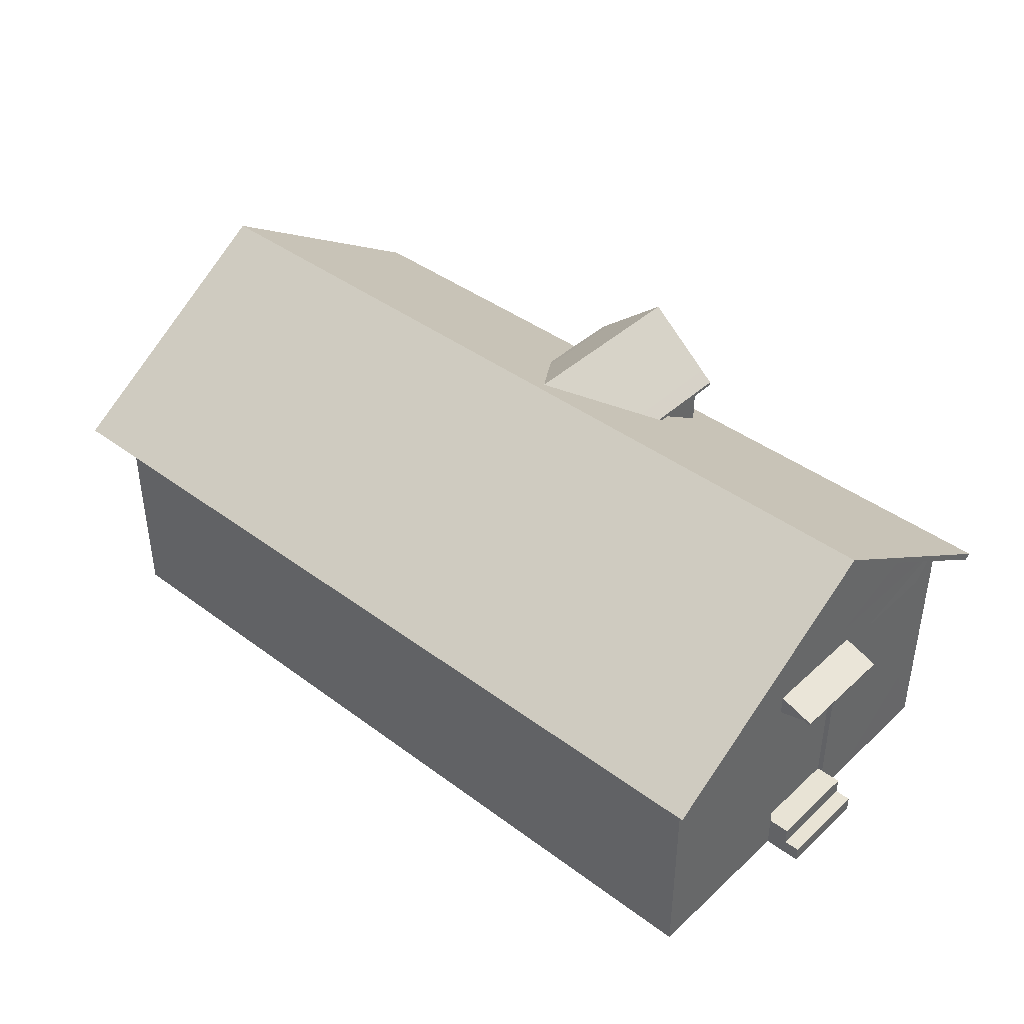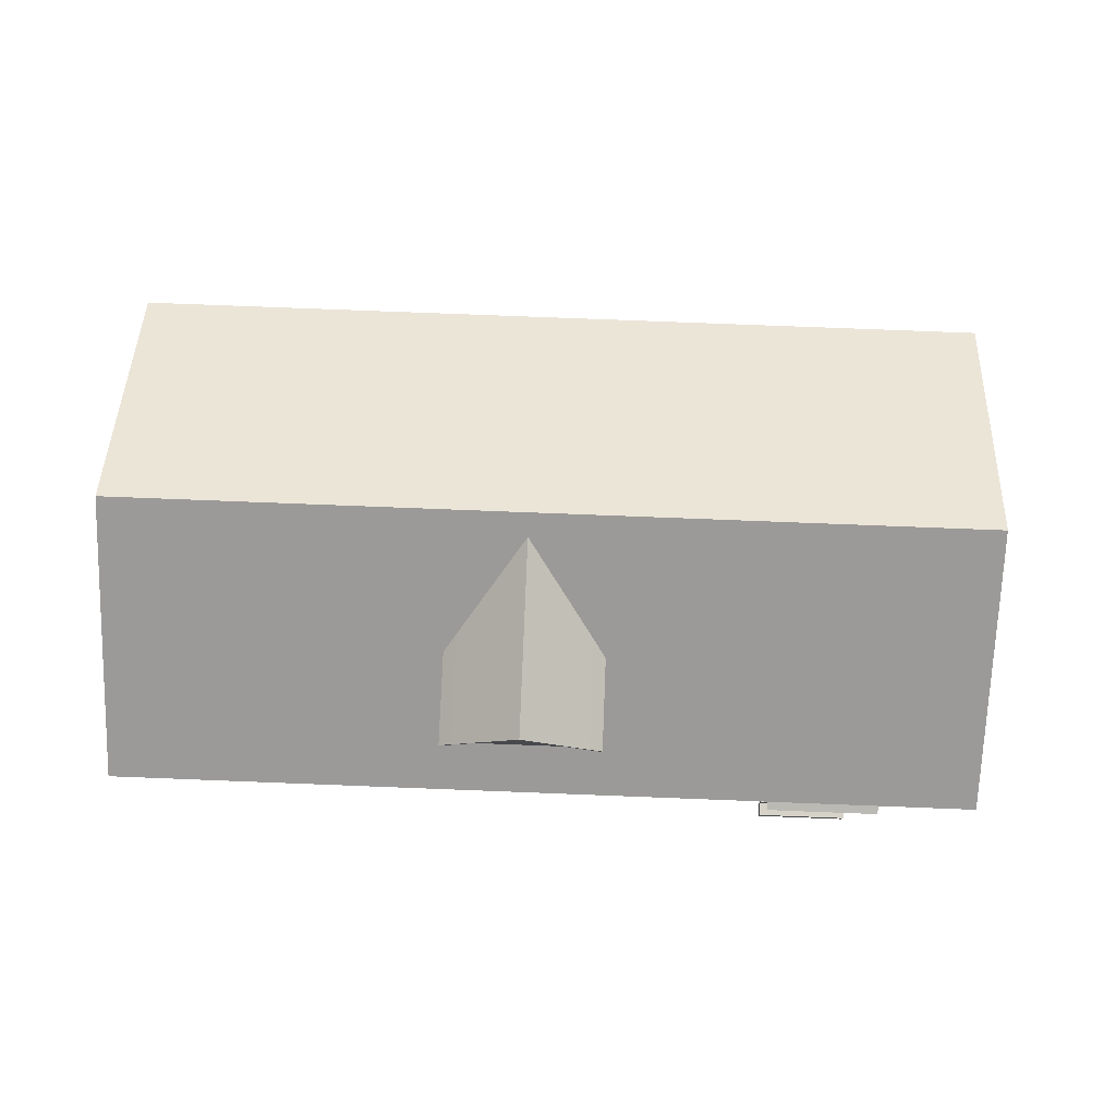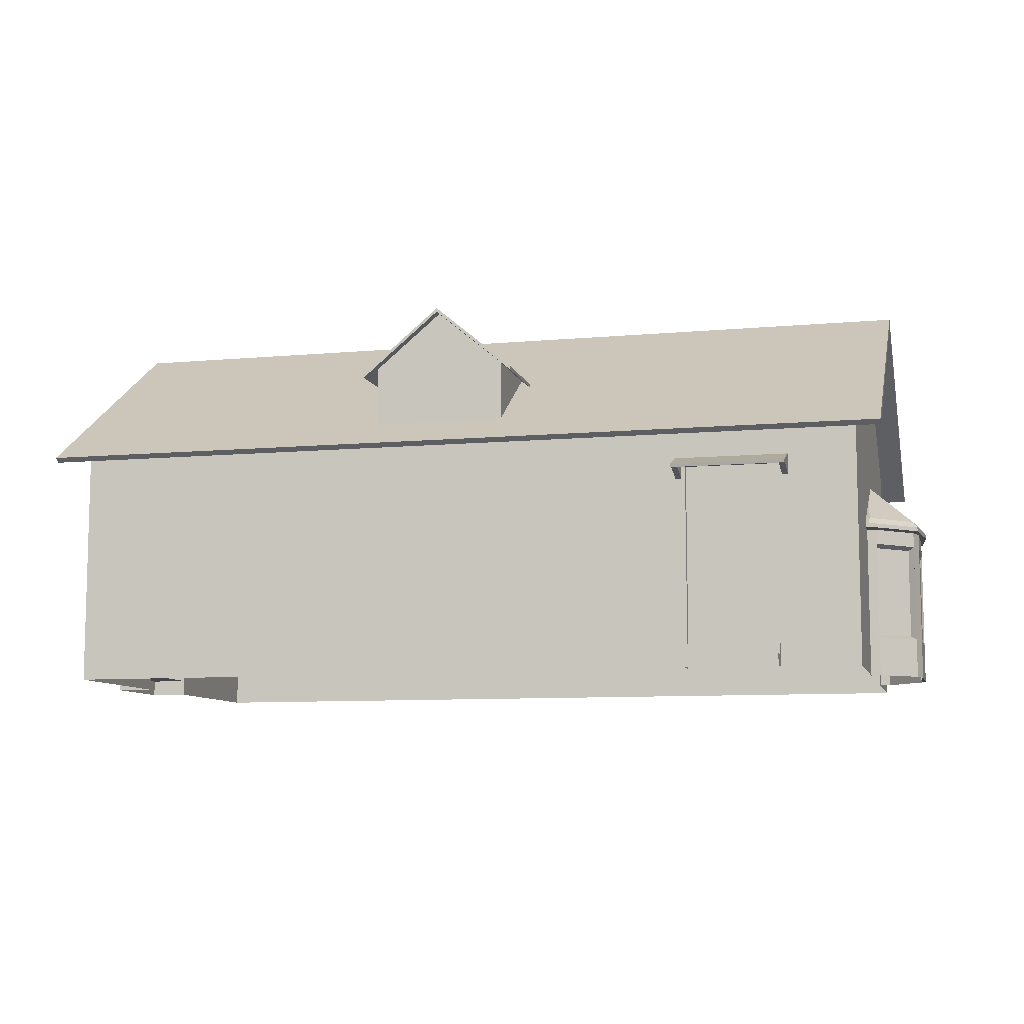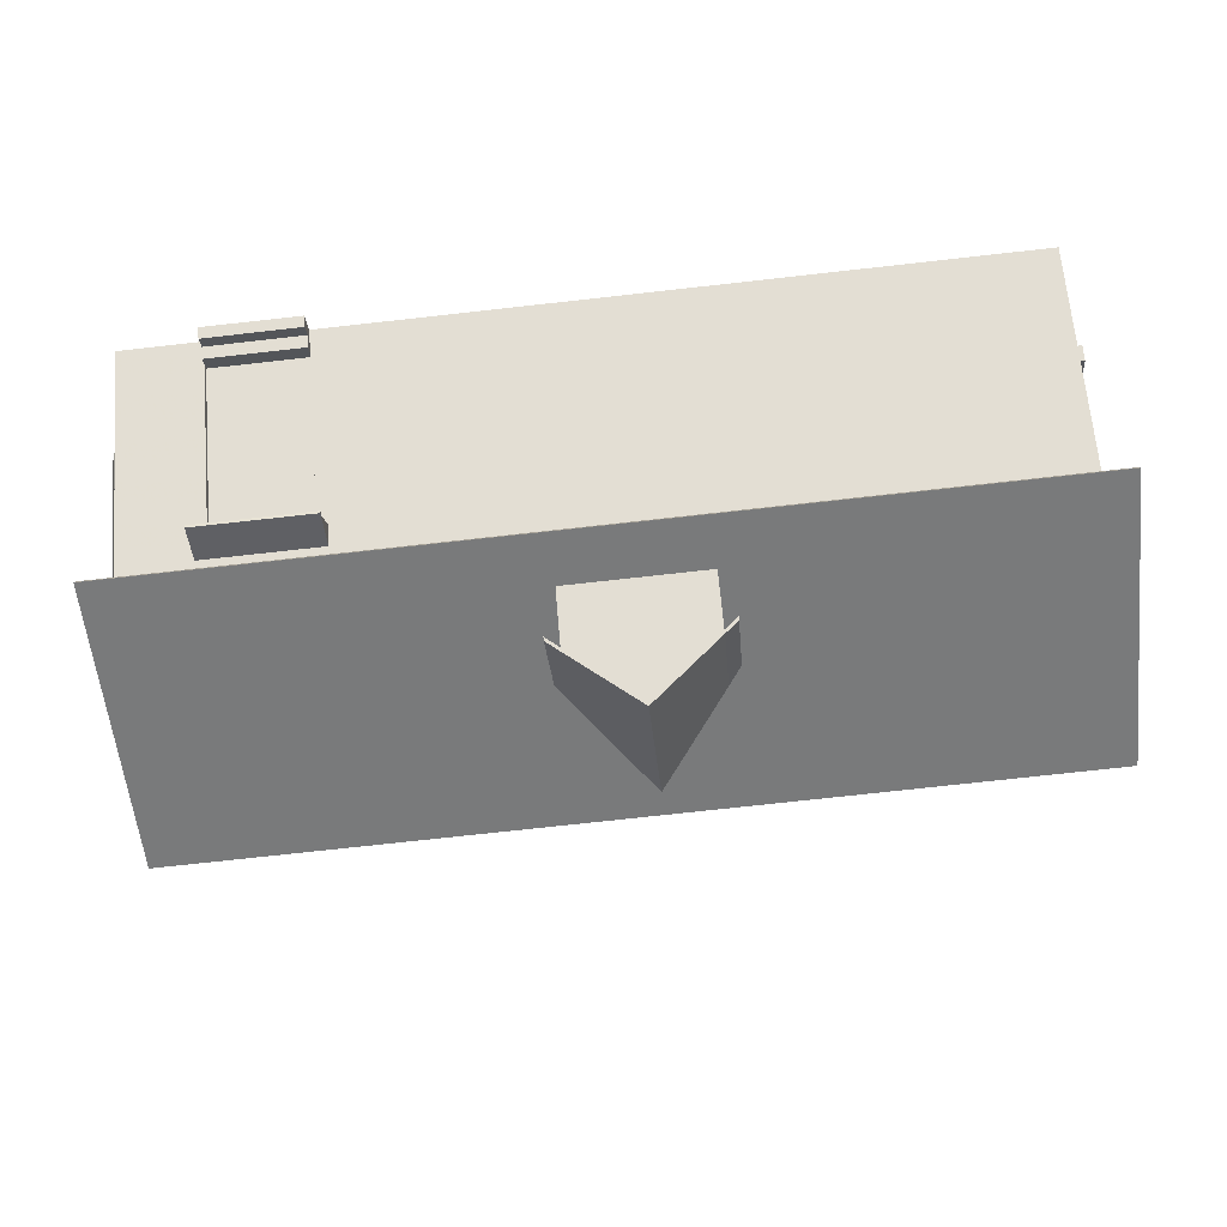
<metadata>
{"format":"obj","ext":"obj","renderer":"f3d","projection":"perspective","resolution":1024,"background":"white","views":[{"elev":41.2,"azim":-133.8,"up":"+Y"},{"elev":77.8,"azim":6.3,"up":"+Y"},{"elev":-8.9,"azim":18.0,"up":"+Y"},{"elev":64.9,"azim":175.2,"up":"+Z"}]}
</metadata>
<code>
o Cube_Cube.002
v 5.95 8.192 -8.604
v 5.95 9.349 -8.604
v 11.99 9.349 -9.036
v 13.15 9.349 7.051
v 12.76 9.349 1.689
v 12.67 10.15 0.401
v 12.98 10.83 4.781
v 12.38 9.349 -3.674
v 12.47 10.15 -2.416
v -17.77 9.349 -0.5858
v -17.52 9.349 2.919
v -17.55 10.15 2.56
v -17.75 10.15 -0.2575
v 12.67 12.8 0.3849
v 12.73 13.16 1.224
v 12.56 14.64 -1.035
v 12.57 14.64 -1.03
v 12.47 12.8 -2.429
v 12.56 14.64 -1.04
v -17.75 12.8 -0.2705
v -17.55 12.8 2.544
v -17.65 14.64 1.124
v -17.65 14.64 1.119
v -17.4 8.192 4.701
v -17.52 8.192 2.919
v -17.77 8.192 -0.5858
v -17.52 0.06412 2.919
v -17.52 0.6774 2.919
v -18.92 0.6774 3.018
v -18.92 0.06412 3.018
v -17.4 0.06412 4.701
v -17.52 1.32 2.919
v -17.77 0.06412 -0.5858
v -17.77 0.6658 -0.5858
v -17.9 0.06412 -2.37
v -17.81 13.16 -1.115
v -17.65 14.64 1.114
v -18.06 10.83 -4.632
v -18.22 9.349 -6.877
v 12.15 10.83 -6.791
v 12.41 13.16 -3.274
v 12.56 14.64 -1.045
v -17.9 8.192 -2.37
v -18.14 8.192 -5.756
v -17.15 8.219 8.093
v -17.07 9.349 9.21
v -17.24 10.83 6.94
v -17.49 13.16 3.383
v -17.65 14.64 1.129
v -17.07 0.06412 9.21
v -17.15 2.821 8.093
v -17.4 2.821 4.701
v -17.9 2.821 -2.37
v -18.14 2.821 -5.756
v -18.22 0.06412 -6.877
v -17.77 1.32 -0.5858
v 5.95 0.06412 -8.604
v 5.95 2.821 -8.604
v 11.99 0.06412 -9.036
v 12.76 0.06412 1.689
v 12.76 5.319 1.689
v 13.15 0.06412 7.051
v 12.38 5.321 -3.674
v 12.38 0.06412 -3.674
v -17.32 8.192 2.904
v -17.32 1.32 2.904
v -17.57 8.192 -0.6002
v -17.57 1.32 -0.6002
v -18.32 1.32 2.976
v -18.32 0.6774 2.976
v -19.17 0.6658 -0.4861
v -19.17 0.06412 -0.4861
v -18.57 0.6658 -0.5289
v -18.57 1.32 -0.5289
v -12.18 8.192 -7.309
v -12.18 2.821 -7.309
v -7.727 2.821 -7.627
v -7.727 8.192 -7.627
v 1.497 8.192 -8.286
v 1.497 2.821 -8.286
v -12.18 0.06412 -7.309
v -7.727 0.06412 -7.627
v 1.497 0.06412 -8.286
v -12.18 9.349 -7.309
v -7.727 9.349 -7.627
v 1.497 9.349 -8.286
v 6.874 7.581 7.5
v 6.857 7.581 7.268
v 10.25 7.581 7.025
v 10.27 7.581 7.258
v 6.233 0.4539 7.546
v 6.874 0.9401 7.5
v -6.568 0.06412 8.461
v -6.568 2.237 8.461
v -11.02 2.237 8.779
v -11.02 7.581 8.779
v 10.27 0.9401 7.258
v -11.02 0.06412 8.779
v 10.27 9.349 7.258
v 6.874 9.349 7.5
v -11.02 9.349 8.779
v -6.568 7.581 8.461
v -6.568 9.349 8.461
v 6.874 0.06412 7.5
v 6.935 0.06412 8.361
v 6.935 0.4826 8.361
v 6.874 0.4826 7.5
v 10.27 0.06412 7.258
v 10.27 0.4916 7.258
v 6.857 0.9401 7.268
v 10.25 0.9401 7.025
v 6.9 0.4826 7.865
v 6.9 0.9401 7.865
v 10.33 0.06412 8.118
v 10.33 0.4916 8.118
v 10.29 0.4916 7.623
v 10.29 0.9401 7.623
v 13.33 6.084 -3.801
v 14.16 6.084 -3.08
v 14.32 5.833 -3.316
v 13.39 5.833 -4.12
v 12.5 6.084 -4.522
v 12.47 5.833 -4.925
v 13.68 6.084 1.639
v 12.96 6.084 2.461
v 12.98 5.833 2.864
v 13.79 5.833 1.948
v 14.49 6.084 -1.144
v 12.52 7.798 -1.083
v 12.53 7.798 -1.018
v 14.41 6.084 0.8179
v 12.53 7.798 -0.9525
v 12.51 7.798 -0.9251
v 12.48 7.798 -0.8977
v 12.07 6.084 -4.494
v 12.45 7.798 -1.13
v 12.47 7.798 -1.131
v 12.49 7.798 -1.107
v 12.52 6.084 2.489
v 12.47 7.798 -0.8968
v 13.79 5.681 1.948
v 14.6 5.681 1.031
v 14.6 5.833 1.031
v 12.98 5.681 2.864
v 12.47 5.681 -4.925
v 11.98 5.681 -4.893
v 11.98 5.833 -4.893
v 14.32 5.681 -3.316
v 13.39 5.681 -4.12
v 12.49 5.681 2.895
v 12.49 5.833 2.895
v 14.68 5.681 -1.157
v 14.68 5.833 -1.157
v 13.1 5.681 1.743
v 13.68 5.681 1.088
v 12.74 5.681 -3.829
v 12.39 5.681 -3.807
v 14.06 5.681 -2.678
v 13.4 5.681 -3.254
v 14.26 5.681 0.4323
v 14.32 5.681 -1.134
v 12.75 5.681 1.766
v 13.76 5.804 1.236
v 13.14 5.804 1.938
v 13.14 5.133 1.938
v 14.38 5.133 0.5345
v 13.14 0.07308 1.938
v 12.76 5.804 1.962
v 12.76 0.07308 1.962
v 14.37 5.133 -2.286
v 14.52 5.133 0.002601
v 14.46 4.951 -0.1087
v 14.32 4.951 -2.167
v 13.46 5.804 -3.411
v 14.16 5.804 -2.795
v 14.16 5.133 -2.795
v 12.75 5.133 -4.027
v 14.37 0.07308 -2.286
v 14.37 5.804 -2.286
v 14.38 0.07308 0.5345
v 14.38 5.804 0.5345
v 14.45 5.804 -1.142
v 14.52 5.804 0.002601
v 14.16 5.002 0.4279
v 14.16 1.648 0.4279
v 13.01 5.002 1.73
v 12.75 0.07308 -4.027
v 12.67 5.002 -3.805
v 12.67 1.648 -3.805
v 14.32 1.699 -2.167
v 13.98 5.002 -2.662
v 14.52 1.517 0.002601
v 14.37 1.517 -2.286
v 14.46 1.699 -0.1087
v 14.52 0.07308 0.002601
v 13.14 1.517 1.938
v 14.38 1.517 0.5345
v 13.01 1.648 1.73
v 14.16 0.07308 -2.795
v 12.75 1.517 -4.027
v 14.16 1.517 -2.795
v 12.75 5.804 -4.027
v 13.98 1.648 -2.662
v 12.38 0.07308 -4.003
v 12.38 5.804 -4.003
v 10.74 7.406 8.282
v 10.74 7.504 8.316
v 10.76 7.42 8.556
v 10.76 7.323 8.522
v 6.833 7.323 8.803
v 6.836 7.42 8.836
v 6.614 7.42 8.852
v 6.612 7.323 8.818
v 6.595 7.406 8.578
v 6.597 7.504 8.612
v 6.496 7.997 7.197
v 6.494 7.899 7.163
v 10.52 7.504 8.332
v 10.64 7.997 6.901
v 10.42 7.997 6.917
v 6.819 7.504 8.596
v 6.718 7.997 7.181
v 6.715 7.899 7.147
v 6.816 7.406 8.562
v 6.737 7.09 7.448
v 6.729 7.437 7.339
v 10.52 7.406 8.298
v 10.42 7.899 6.883
v 10.54 7.42 8.572
v 10.53 7.323 8.538
v 10.64 7.899 6.867
v 6.515 7.09 7.464
v 6.507 7.437 7.355
v 10.44 7.09 7.183
v 10.66 7.09 7.167
v 10.65 7.437 7.059
v 10.43 7.437 7.074
v -18.53 8.134 3.326
v -18.56 8.232 3.329
v -18.81 8.148 3.346
v -18.77 8.05 3.343
v -19.05 8.05 -0.5797
v -19.09 8.148 -0.5773
v -19.1 8.148 -0.7989
v -19.07 8.05 -0.8013
v -18.83 8.134 -0.8184
v -18.86 8.232 -0.816
v -17.45 8.724 -0.9171
v -17.41 8.627 -0.9195
v -18.58 8.232 3.107
v -17.15 8.724 3.227
v -17.17 8.724 3.006
v -18.85 8.232 -0.5945
v -17.43 8.724 -0.6956
v -17.4 8.627 -0.698
v -18.81 8.134 -0.5969
v -17.7 7.818 -0.6765
v -17.59 8.165 -0.6843
v -18.55 8.134 3.105
v -17.13 8.627 3.004
v -18.82 8.148 3.124
v -18.79 8.05 3.122
v -17.12 8.627 3.225
v -17.71 7.818 -0.8981
v -17.6 8.165 -0.9058
v -17.43 7.818 3.025
v -17.42 7.818 3.247
v -17.31 8.165 3.239
v -17.32 8.165 3.017
v -5.245 9.704 7.897
v -5.245 12.03 7.897
v -5.571 12.03 3.342
v -5.302 9.704 7.105
v -0.3611 9.704 6.752
v -0.63 12.03 2.989
v -0.3045 12.03 7.544
v -0.3045 9.704 7.544
v -5.245 12.17 7.897
v -2.775 14.24 7.721
v -3.278 14.24 0.6801
v -5.571 12.17 3.342
v -5.707 11.64 7.93
v -5.994 11.64 3.913
v -5.219 12.03 8.269
v -2.748 14.1 8.092
v -2.748 14.24 8.092
v -5.219 12.17 8.269
v -0.278 12.03 7.916
v -0.278 12.17 7.916
v -2.775 14.1 7.721
v 0.1571 11.64 7.511
v -0.13 11.64 3.494
v -0.13 11.77 3.494
v 0.1571 11.77 7.511
v -5.707 11.77 7.93
v -5.994 11.77 3.913
v -5.68 11.64 8.302
v -5.68 11.77 8.302
v 0.1836 11.77 7.883
v 0.1836 11.64 7.883
v -3.714 12.82 7.788
v -2.776 14.1 7.721
v -2.78 14.1 7.721
v -4.012 13.07 7.809
v -3.598 9.704 7.779
v -3.71 11.08 7.787
v -5.245 12.03 7.897
v -5.245 9.704 7.897
v -0.3045 9.704 7.544
v -0.3045 12.03 7.544
v -1.839 11.08 7.654
v -1.951 9.704 7.662
v -1.537 13.07 7.632
v -2.77 14.1 7.72
v -2.773 14.1 7.72
v -1.836 12.82 7.654
v -0.63 12.17 2.989
v -3.278 14.24 0.6801
v -2.775 14.24 7.721
v -0.3045 12.17 7.544
v -0.278 12.17 7.916
v 0.1836 11.77 7.883
v 0.1571 11.77 7.511
v -2.748 14.24 8.092
v -0.13 11.77 3.494
v 12.86 8.781 -10.3
v -19.25 8.781 -8.006
v -18.59 14.74 1.214
v 13.52 14.74 -1.08
v -17.93 8.781 10.44
v 14.18 8.781 8.141
v 12.88 8.632 -10.06
v 13.52 14.53 -1.08
v -18.59 14.53 1.214
v -19.23 8.632 -7.77
v -17.95 8.632 10.2
v 14.16 8.632 7.905
f 1 2 3
f 5 7 4
f 8 6 5
f 10 12 13
f 6 15 7
f 14 17 15
f 18 16 14
f 20 22 23
f 24 11 25
f 11 26 25
f 28 30 27
f 31 32 28
f 33 34 35
f 20 37 36
f 13 36 38
f 10 38 39
f 8 40 9
f 9 41 18
f 18 42 19
f 26 10 43
f 43 39 44
f 46 24 45
f 11 47 12
f 12 48 21
f 21 49 22
f 51 31 50
f 35 54 55
f 56 53 35
f 31 52 32
f 57 58 59
f 61 62 60
f 46 51 50
f 26 53 56
f 59 63 64
f 25 66 32
f 52 25 32
f 58 3 59
f 54 39 55
f 13 21 20
f 65 68 66
f 26 65 25
f 56 67 26
f 32 68 56
f 32 70 28
f 28 27 31
f 35 34 56
f 30 71 72
f 33 71 34
f 34 29 28
f 70 74 73
f 56 69 32
f 34 74 56
f 39 76 55
f 78 80 77
f 55 76 81
f 76 82 81
f 77 83 82
f 83 58 57
f 39 84 75
f 84 78 75
f 85 79 78
f 86 1 79
f 77 75 78
f 58 79 1
f 63 5 61
f 4 61 5
f 63 3 8
f 88 90 87
f 91 92 87
f 93 91 94
f 95 46 50
f 62 90 97
f 50 98 95
f 93 95 98
f 90 100 87
f 46 96 101
f 102 101 96
f 90 4 99
f 94 96 95
f 104 106 107
f 93 104 91
f 108 62 109
f 111 88 110
f 89 97 90
f 97 110 92
f 110 87 92
f 107 113 92
f 62 97 109
f 87 103 102
f 94 87 102
f 107 92 91
f 104 107 91
f 114 106 105
f 109 114 108
f 106 109 107
f 116 113 112
f 97 116 109
f 113 97 92
f 43 54 53
f 51 24 52
f 14 9 18
f 118 120 121
f 122 121 123
f 125 127 124
f 128 129 130
f 131 133 124
f 124 134 125
f 135 137 122
f 119 138 129
f 118 137 138
f 139 134 140
f 128 132 131
f 142 127 141
f 141 126 144
f 146 123 145
f 149 120 148
f 145 121 149
f 144 151 150
f 152 143 142
f 148 153 152
f 131 153 128
f 124 143 131
f 135 123 147
f 139 126 125
f 119 153 120
f 141 154 155
f 145 157 146
f 148 159 149
f 152 160 161
f 149 156 145
f 144 162 154
f 142 155 160
f 152 158 148
f 163 165 166
f 164 169 167
f 171 173 170
f 174 176 177
f 178 179 170
f 180 181 166
f 182 171 170
f 166 185 180
f 166 186 184
f 177 189 187
f 170 190 178
f 176 188 177
f 193 194 192
f 179 182 170
f 178 192 195
f 197 198 196
f 180 196 167
f 181 163 166
f 187 201 199
f 202 174 177
f 201 189 203
f 176 203 191
f 171 194 172
f 164 167 165
f 183 195 171
f 165 198 186
f 187 205 202
f 180 183 181
f 178 175 179
f 175 199 176
f 173 194 190
f 184 198 185
f 188 203 189
f 207 209 206
f 211 213 210
f 214 216 217
f 218 219 220
f 221 216 215
f 221 220 222
f 224 226 223
f 224 228 227
f 208 230 209
f 229 210 230
f 210 227 230
f 230 206 209
f 229 221 211
f 211 215 212
f 229 207 218
f 213 224 210
f 212 214 213
f 219 206 231
f 214 225 224
f 214 233 232
f 206 234 235
f 206 236 231
f 227 237 234
f 238 240 241
f 243 245 242
f 247 249 246
f 250 251 252
f 253 248 247
f 250 254 253
f 256 258 255
f 256 260 259
f 240 262 241
f 261 242 262
f 242 259 262
f 262 238 241
f 261 253 243
f 243 247 244
f 240 250 261
f 245 256 242
f 244 246 245
f 263 239 238
f 256 264 257
f 246 265 264
f 259 267 238
f 238 268 263
f 259 269 266
f 271 273 270
f 274 276 277
f 279 281 278
f 271 283 272
f 285 287 284
f 285 289 286
f 290 288 285
f 278 286 279
f 290 284 271
f 292 294 291
f 282 296 283
f 282 298 295
f 294 300 291
f 284 298 297
f 288 291 300
f 288 299 289
f 278 298 287
f 276 292 291
f 278 296 295
f 271 297 282
f 301 303 304
f 306 308 305
f 309 311 312
f 311 305 312
f 314 316 313
f 316 302 301
f 310 316 311
f 301 307 306
f 311 301 306
f 317 319 320
f 321 323 320
f 319 321 320
f 320 325 317
f 327 329 326
f 331 328 330
f 332 334 335
f 334 337 336
f 330 337 331
f 326 335 327
f 330 334 336
f 331 333 329
f 326 333 332
f 327 334 328
f 5 6 7
f 8 9 6
f 10 11 12
f 6 14 15
f 14 16 17
f 18 19 16
f 20 21 22
f 11 10 26
f 28 29 30
f 20 23 37
f 13 20 36
f 10 13 38
f 8 3 40
f 9 40 41
f 18 41 42
f 43 10 39
f 46 11 24
f 11 46 47
f 12 47 48
f 21 48 49
f 51 52 31
f 35 53 54
f 61 4 62
f 46 45 51
f 26 43 53
f 59 3 63
f 25 65 66
f 52 24 25
f 58 1 3
f 54 44 39
f 13 12 21
f 65 67 68
f 26 67 65
f 56 68 67
f 32 66 68
f 32 69 70
f 30 29 71
f 33 72 71
f 34 71 29
f 70 69 74
f 56 74 69
f 34 73 74
f 39 75 76
f 78 79 80
f 76 77 82
f 77 80 83
f 83 80 58
f 84 85 78
f 85 86 79
f 86 2 1
f 77 76 75
f 58 80 79
f 63 8 5
f 88 89 90
f 95 96 46
f 62 4 90
f 93 94 95
f 90 99 100
f 102 103 101
f 94 102 96
f 104 105 106
f 111 89 88
f 89 111 97
f 97 111 110
f 110 88 87
f 107 112 113
f 87 100 103
f 94 91 87
f 114 115 106
f 109 115 114
f 106 115 109
f 116 117 113
f 97 117 116
f 113 117 97
f 43 44 54
f 51 45 24
f 14 6 9
f 118 119 120
f 122 118 121
f 125 126 127
f 128 119 129
f 131 132 133
f 124 133 134
f 135 136 137
f 119 118 138
f 118 122 137
f 139 125 134
f 128 130 132
f 142 143 127
f 141 127 126
f 146 147 123
f 149 121 120
f 145 123 121
f 144 126 151
f 152 153 143
f 148 120 153
f 131 143 153
f 124 127 143
f 135 122 123
f 139 151 126
f 119 128 153
f 141 144 154
f 145 156 157
f 148 158 159
f 152 142 160
f 149 159 156
f 144 150 162
f 142 141 155
f 152 161 158
f 163 164 165
f 164 168 169
f 171 172 173
f 174 175 176
f 182 183 171
f 166 184 185
f 166 165 186
f 177 188 189
f 170 173 190
f 176 191 188
f 193 190 194
f 178 193 192
f 197 185 198
f 180 197 196
f 187 200 201
f 201 200 189
f 176 199 203
f 171 195 194
f 165 167 198
f 187 204 205
f 180 195 183
f 178 199 175
f 173 172 194
f 184 186 198
f 188 191 203
f 207 208 209
f 211 212 213
f 214 215 216
f 218 207 219
f 221 222 216
f 221 218 220
f 224 225 226
f 224 223 228
f 208 229 230
f 229 211 210
f 210 224 227
f 230 227 206
f 229 218 221
f 211 221 215
f 229 208 207
f 213 214 224
f 212 215 214
f 219 207 206
f 214 232 225
f 214 217 233
f 206 227 234
f 206 235 236
f 227 228 237
f 238 239 240
f 243 244 245
f 247 248 249
f 250 239 251
f 253 254 248
f 250 252 254
f 256 257 258
f 256 255 260
f 240 261 262
f 261 243 242
f 242 256 259
f 262 259 238
f 261 250 253
f 243 253 247
f 240 239 250
f 245 246 256
f 244 247 246
f 263 251 239
f 256 246 264
f 246 249 265
f 259 266 267
f 238 267 268
f 259 260 269
f 271 272 273
f 274 275 276
f 279 280 281
f 271 282 283
f 285 286 287
f 285 288 289
f 290 276 288
f 278 287 286
f 290 285 284
f 292 293 294
f 282 295 296
f 282 297 298
f 294 299 300
f 284 287 298
f 288 276 291
f 288 300 299
f 278 295 298
f 276 275 292
f 278 281 296
f 271 284 297
f 301 302 303
f 306 307 308
f 309 310 311
f 311 306 305
f 314 315 316
f 316 315 302
f 310 313 316
f 301 304 307
f 311 316 301
f 317 318 319
f 321 322 323
f 319 324 321
f 320 323 325
f 327 328 329
f 331 329 328
f 332 333 334
f 334 333 337
f 330 336 337
f 326 332 335
f 330 328 334
f 331 337 333
f 326 329 333
f 327 335 334

</code>
